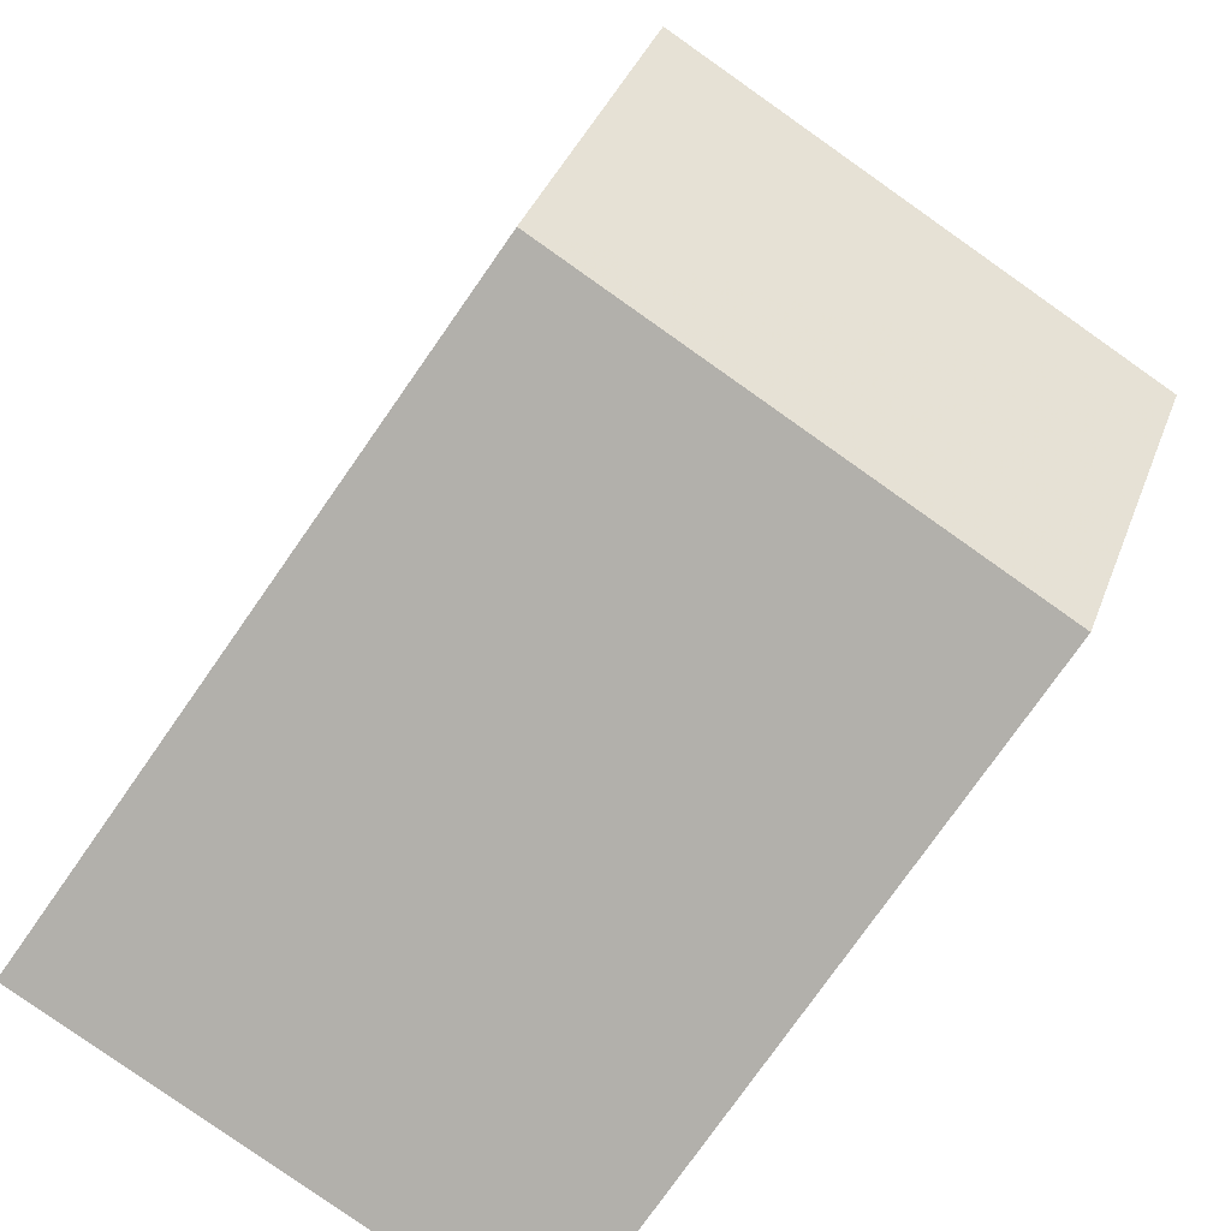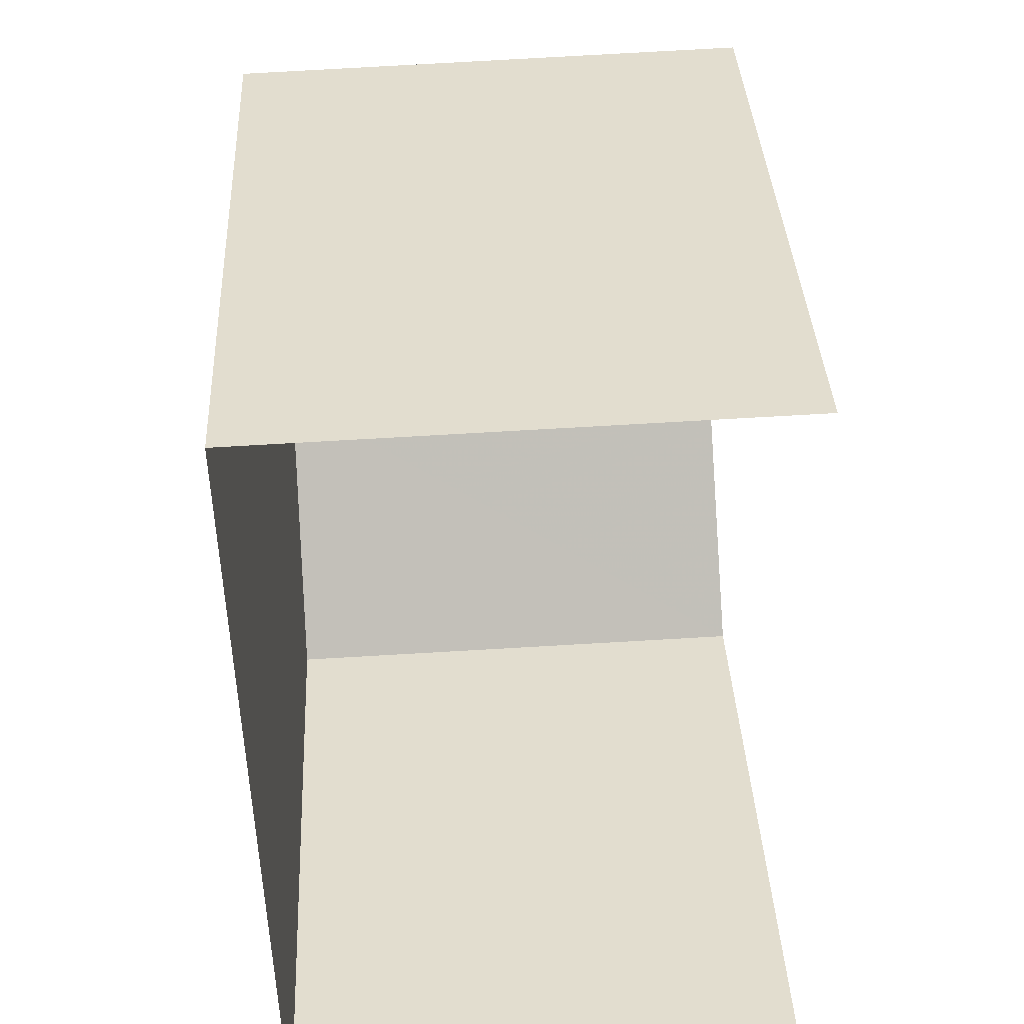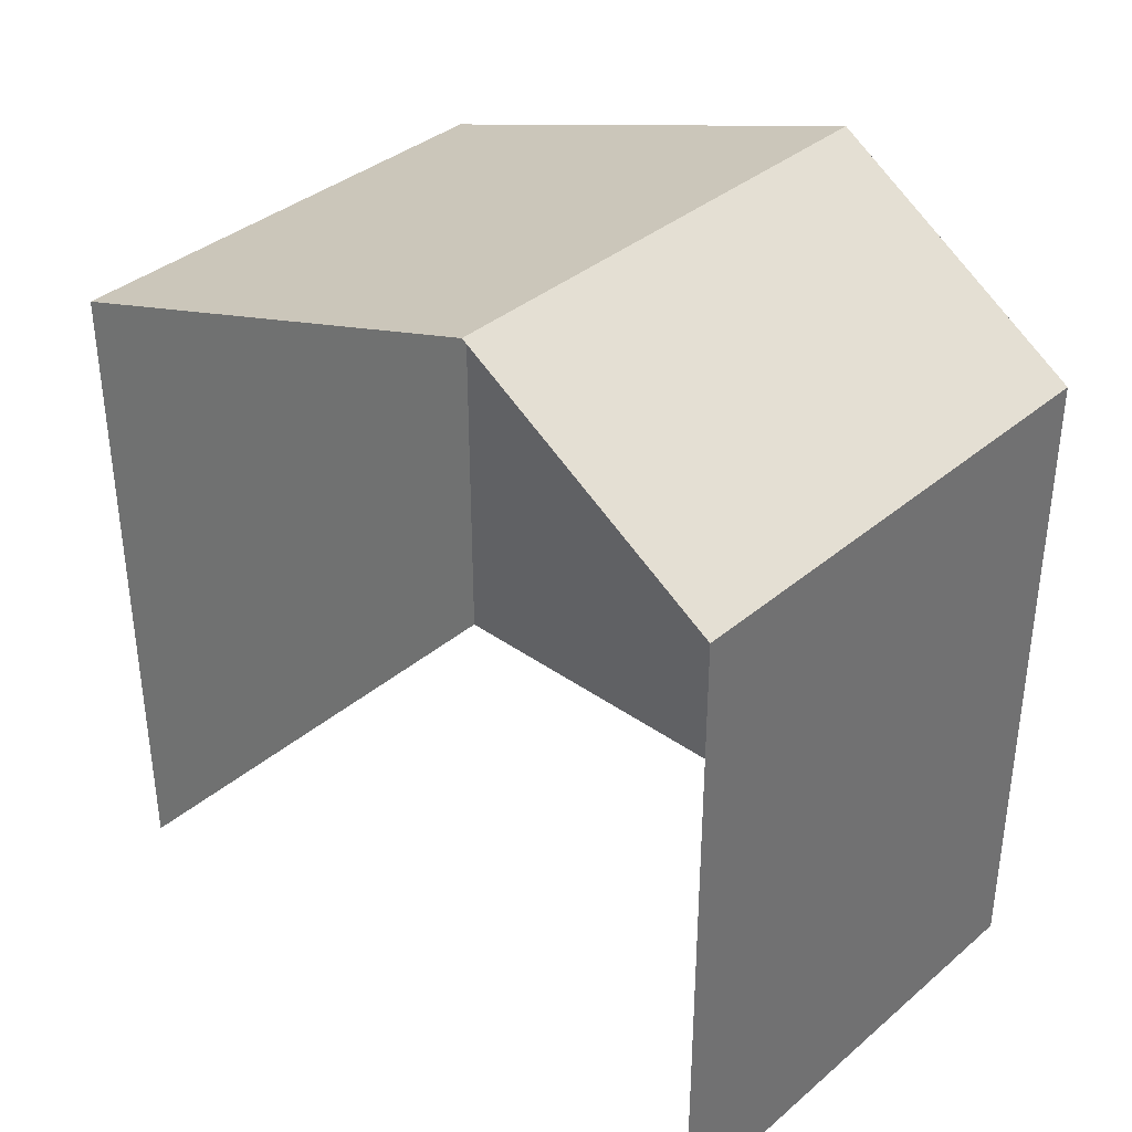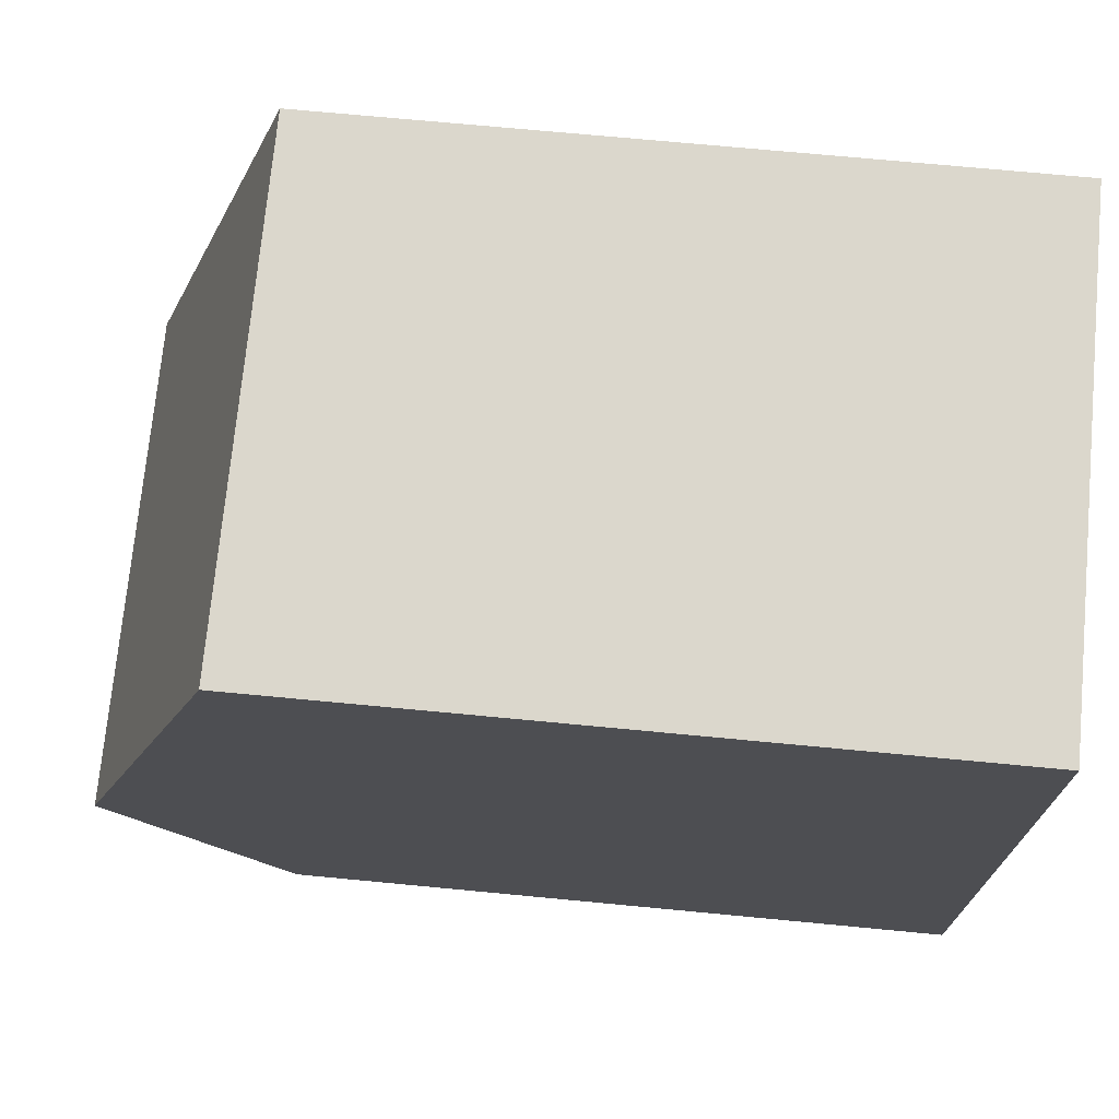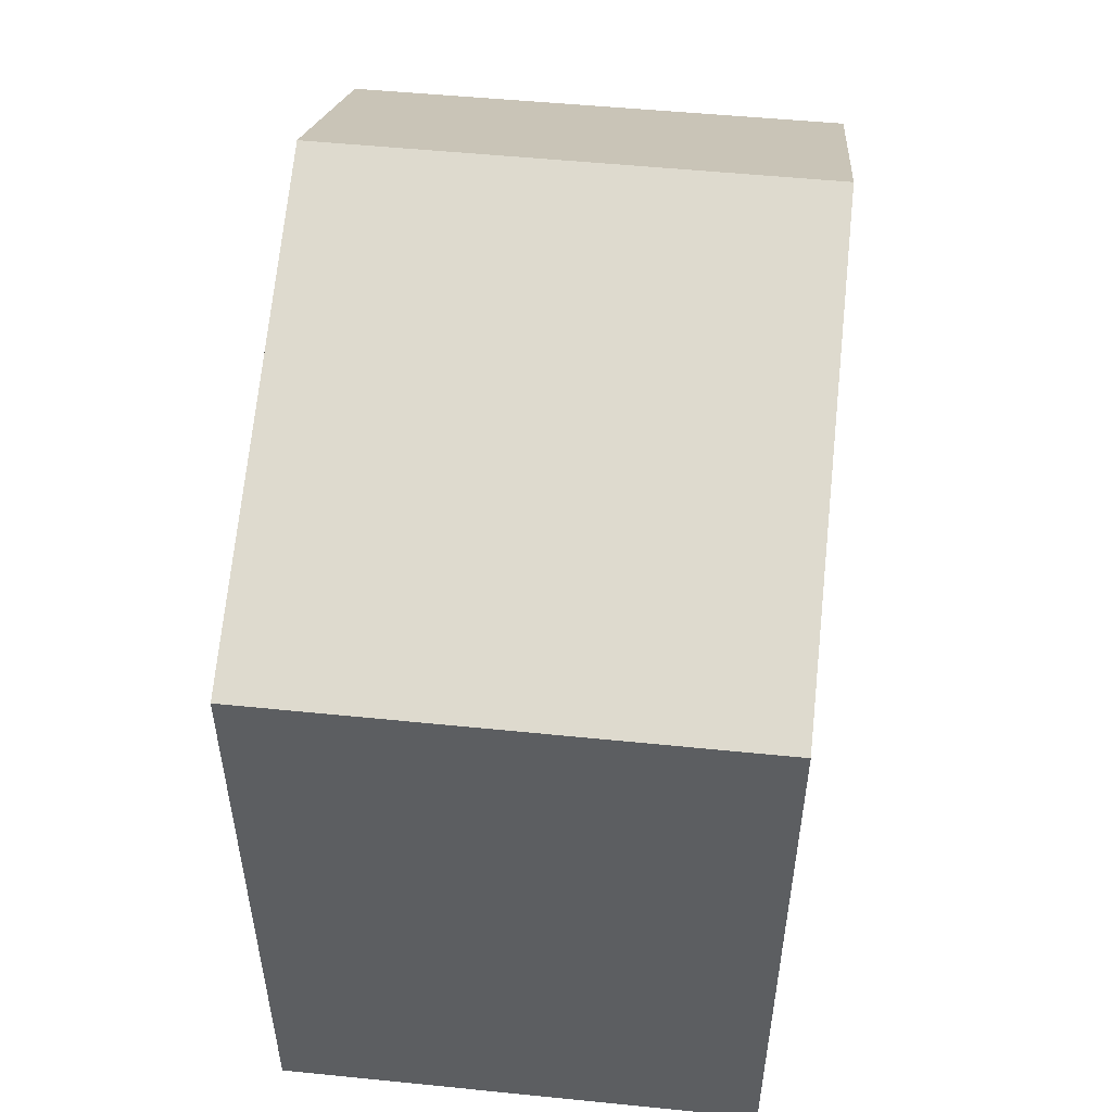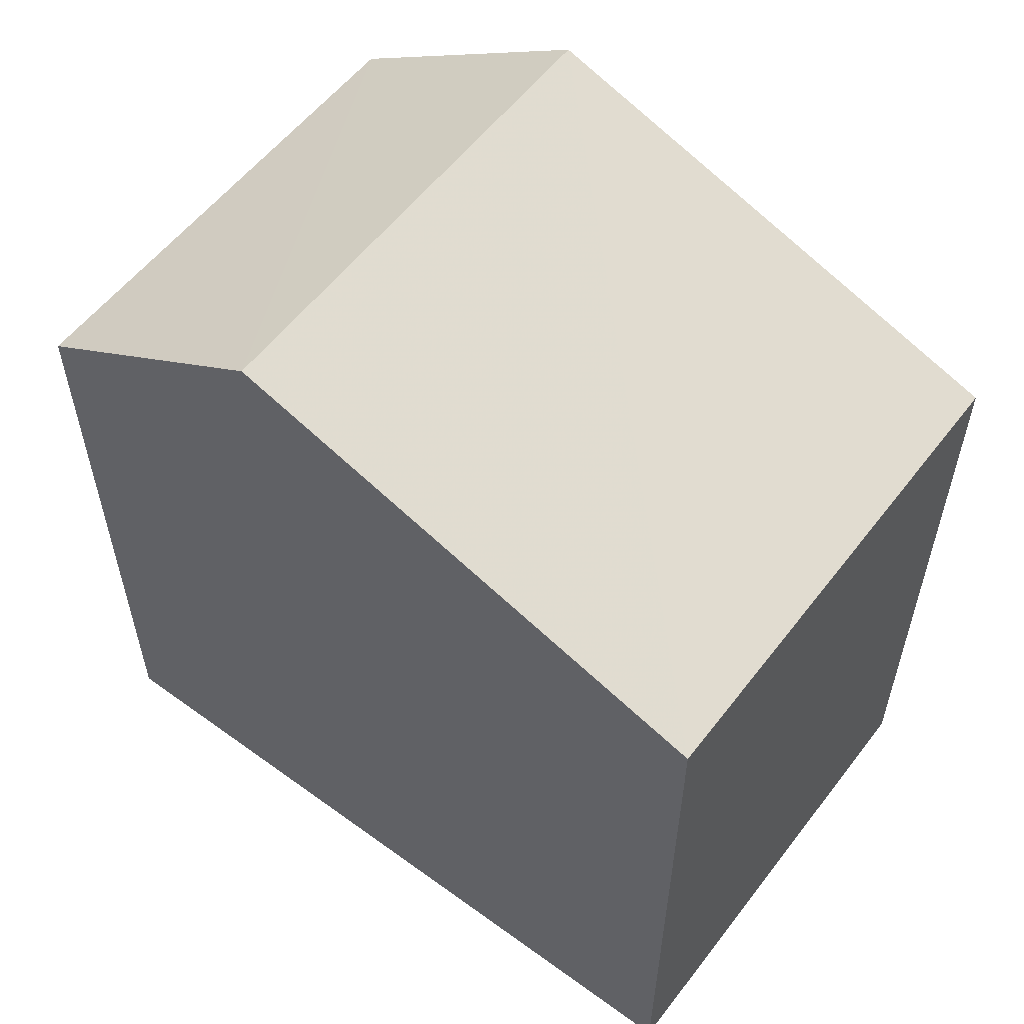
<metadata>
{"format":"obj","ext":"obj","renderer":"f3d","projection":"perspective","resolution":1024,"background":"white","views":[{"elev":-77.5,"azim":-35.1,"up":"+Y"},{"elev":35.6,"azim":177.3,"up":"+Y"},{"elev":36.9,"azim":-49.5,"up":"+Z"},{"elev":70.6,"azim":95.4,"up":"+Y"},{"elev":52.0,"azim":-176.0,"up":"+Z"},{"elev":56.4,"azim":124.9,"up":"+Z"}]}
</metadata>
<code>
v -3.733e+05 -1.055e+05 21.78
v -3.733e+05 -1.055e+05 21.78
v -3.733e+05 -1.055e+05 21.78
v -3.733e+05 -1.055e+05 21.78
v -3.733e+05 -1.055e+05 28.62
v -3.733e+05 -1.055e+05 28.62
v -3.733e+05 -1.055e+05 30.33
v -3.733e+05 -1.055e+05 30.33
v -3.733e+05 -1.055e+05 28.63
v -3.733e+05 -1.055e+05 28.63
f 1 2 3
f 4 1 3
f 6 2 9
f 6 9 7
f 2 1 9
f 5 6 7
f 8 5 7
f 9 10 8
f 7 9 8
f 4 3 10
f 10 5 8
f 10 3 5
f 9 1 4
f 10 9 4
f 6 3 2
f 6 5 3

</code>
